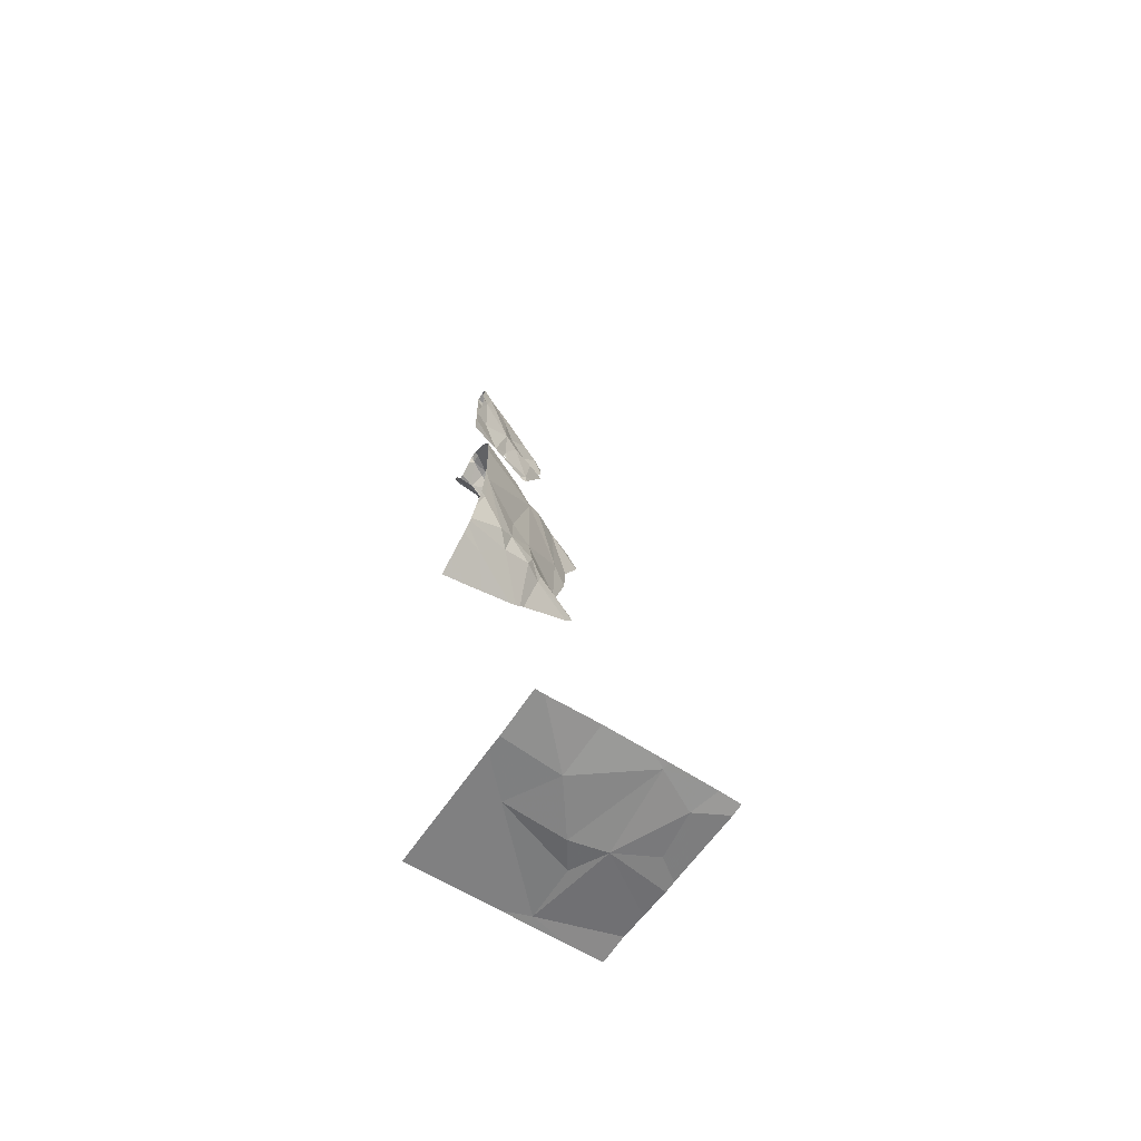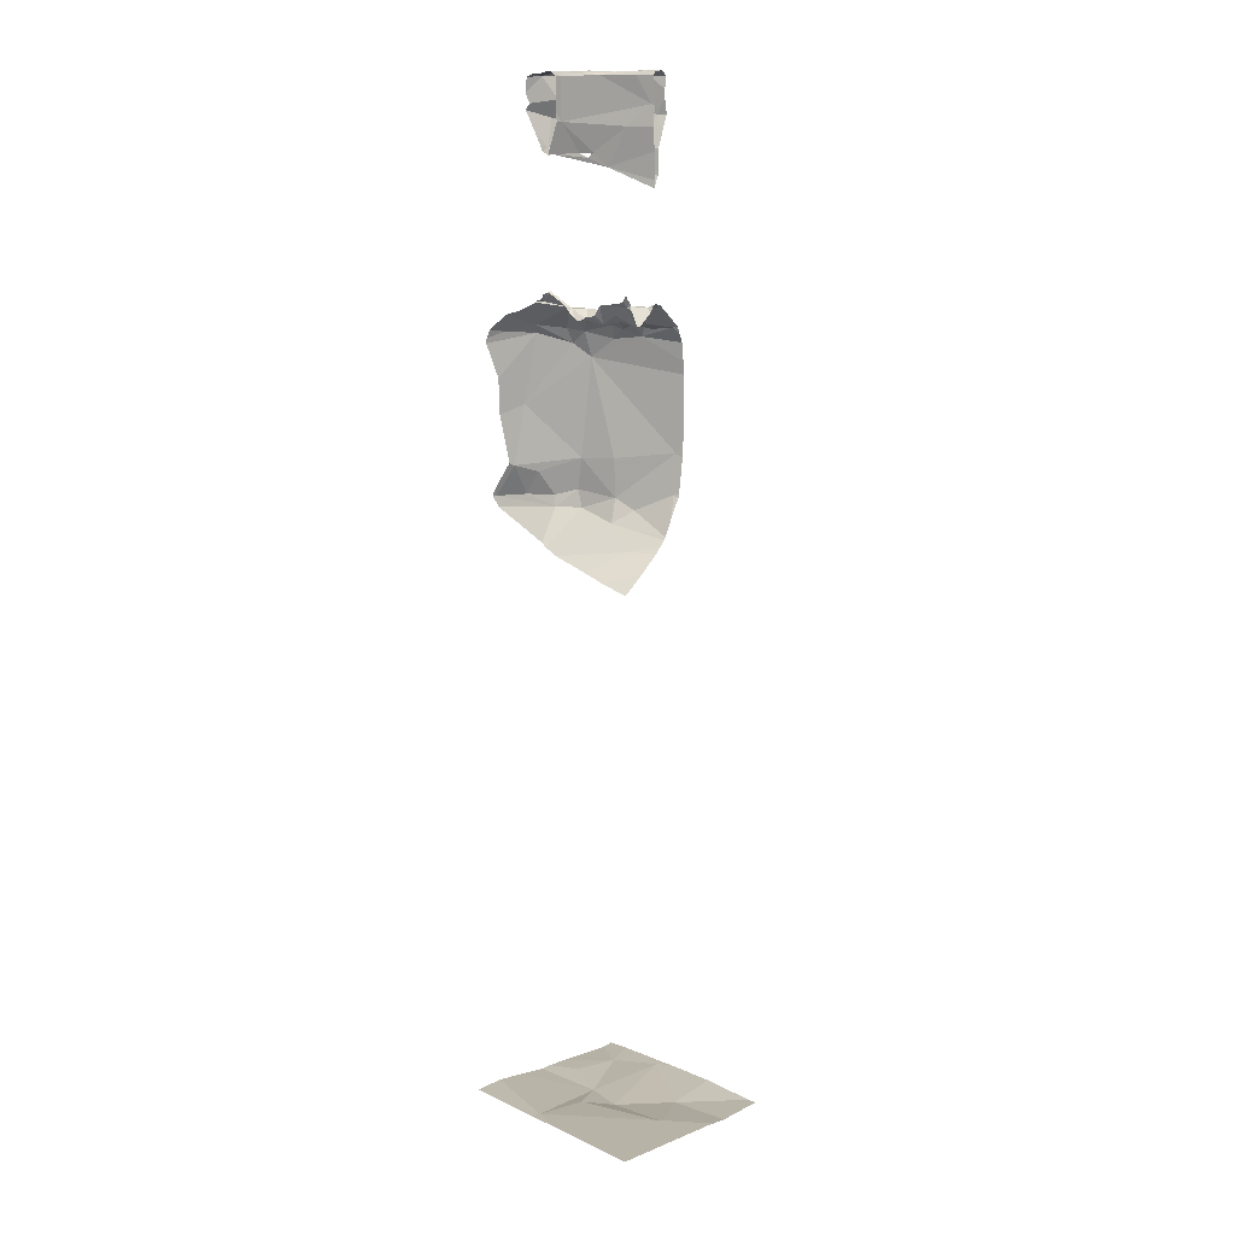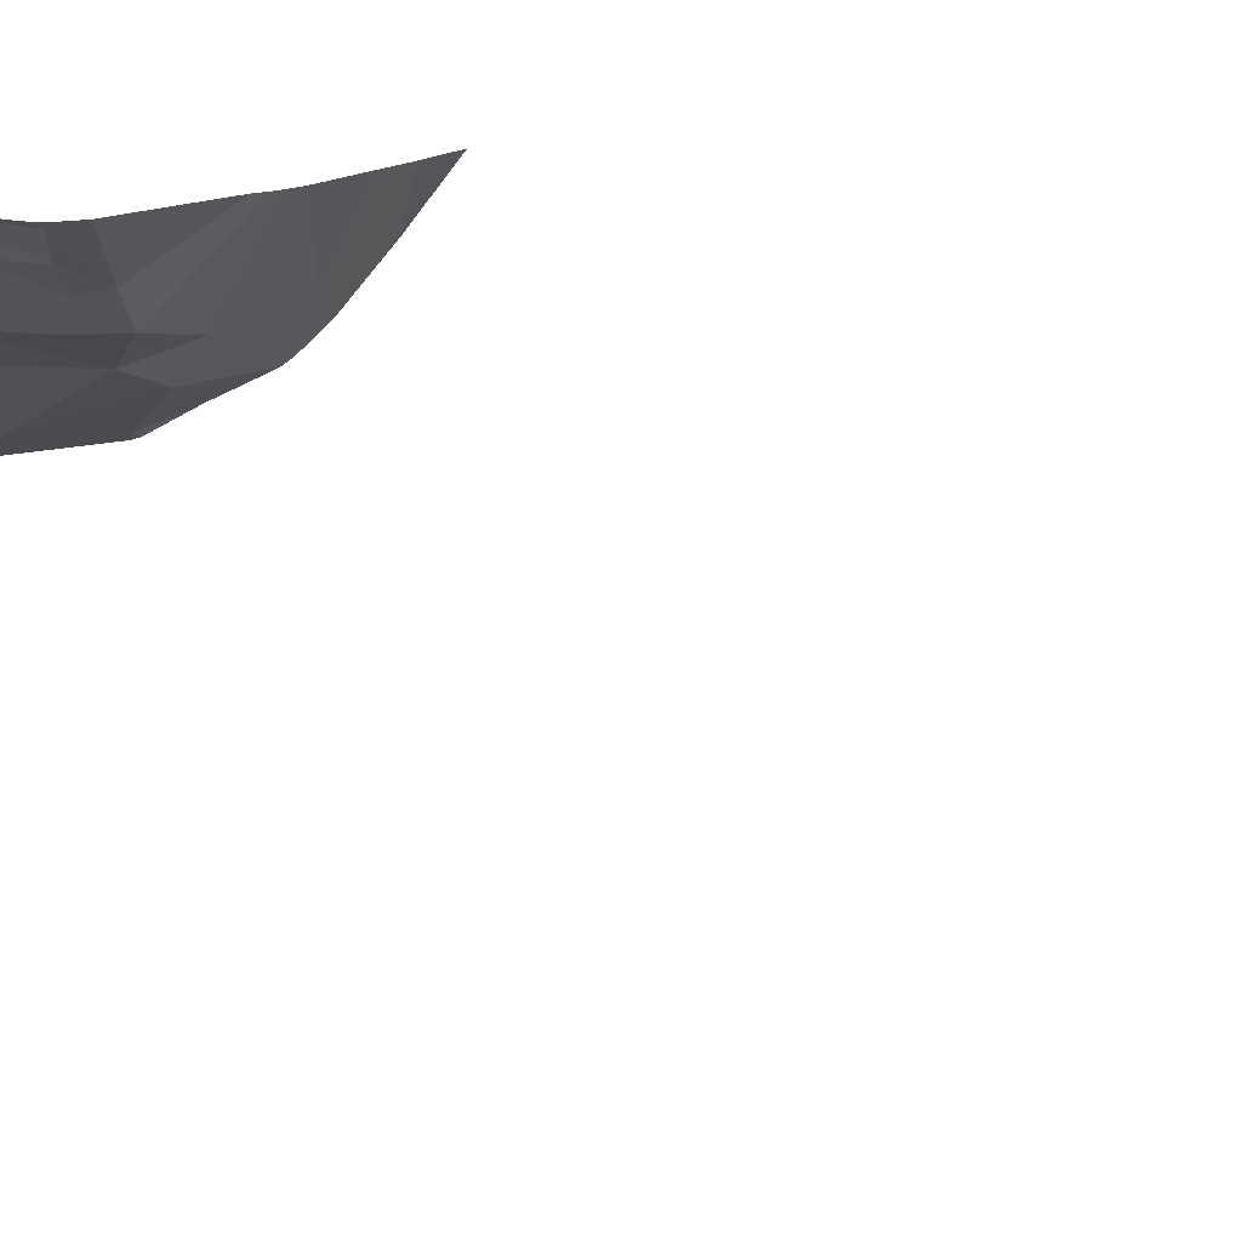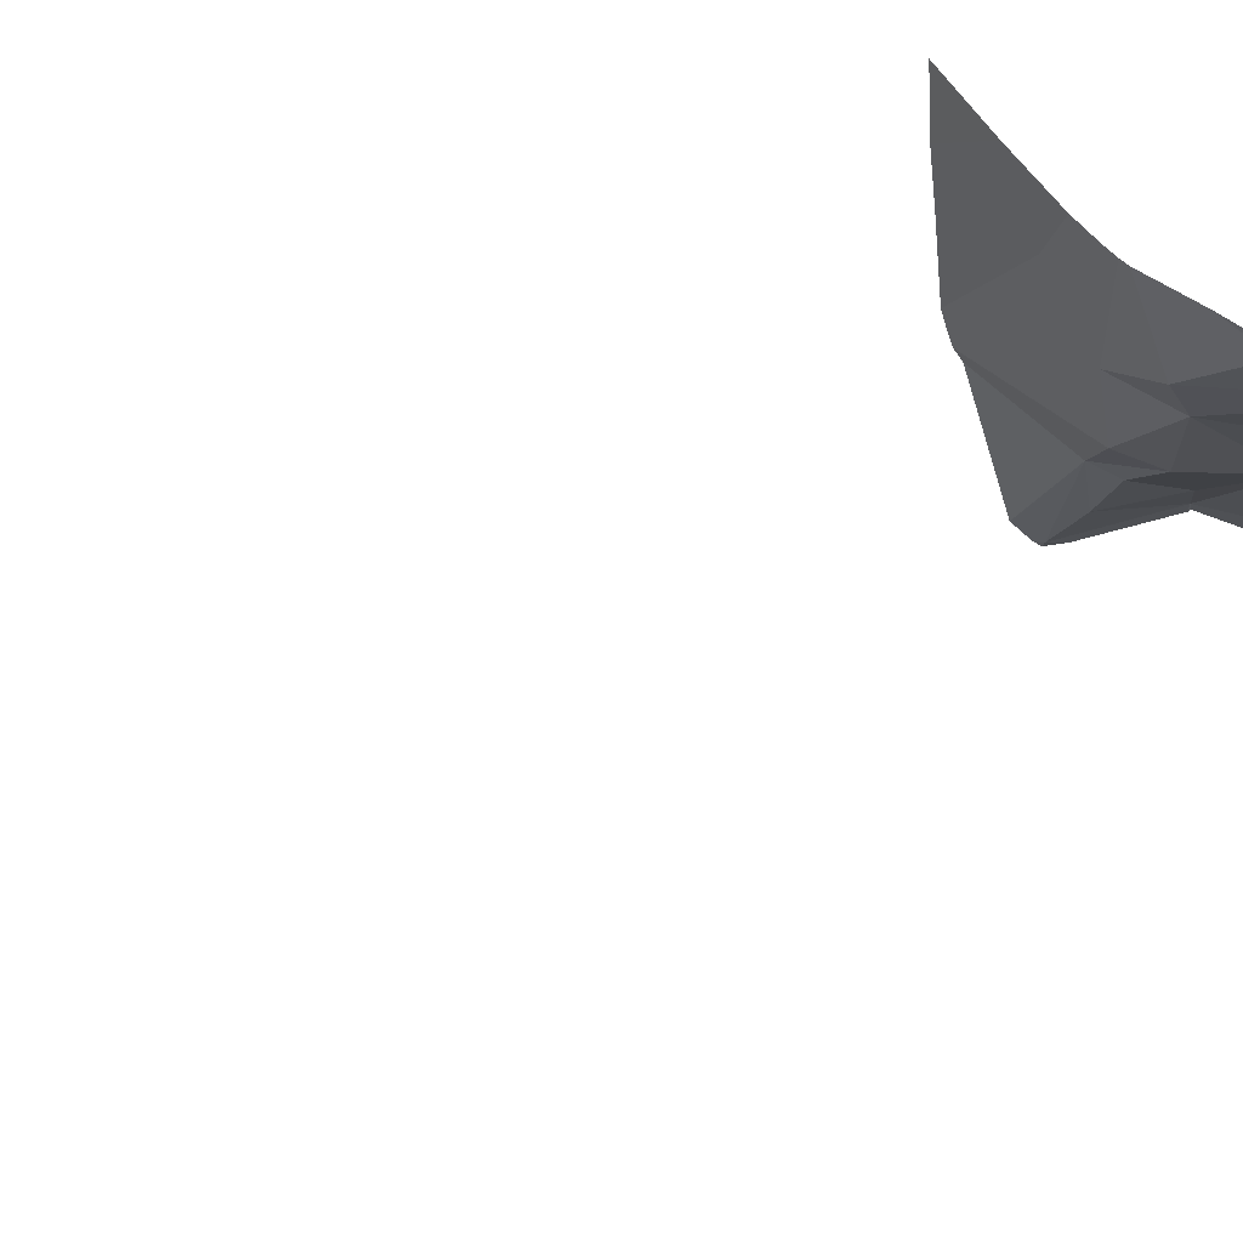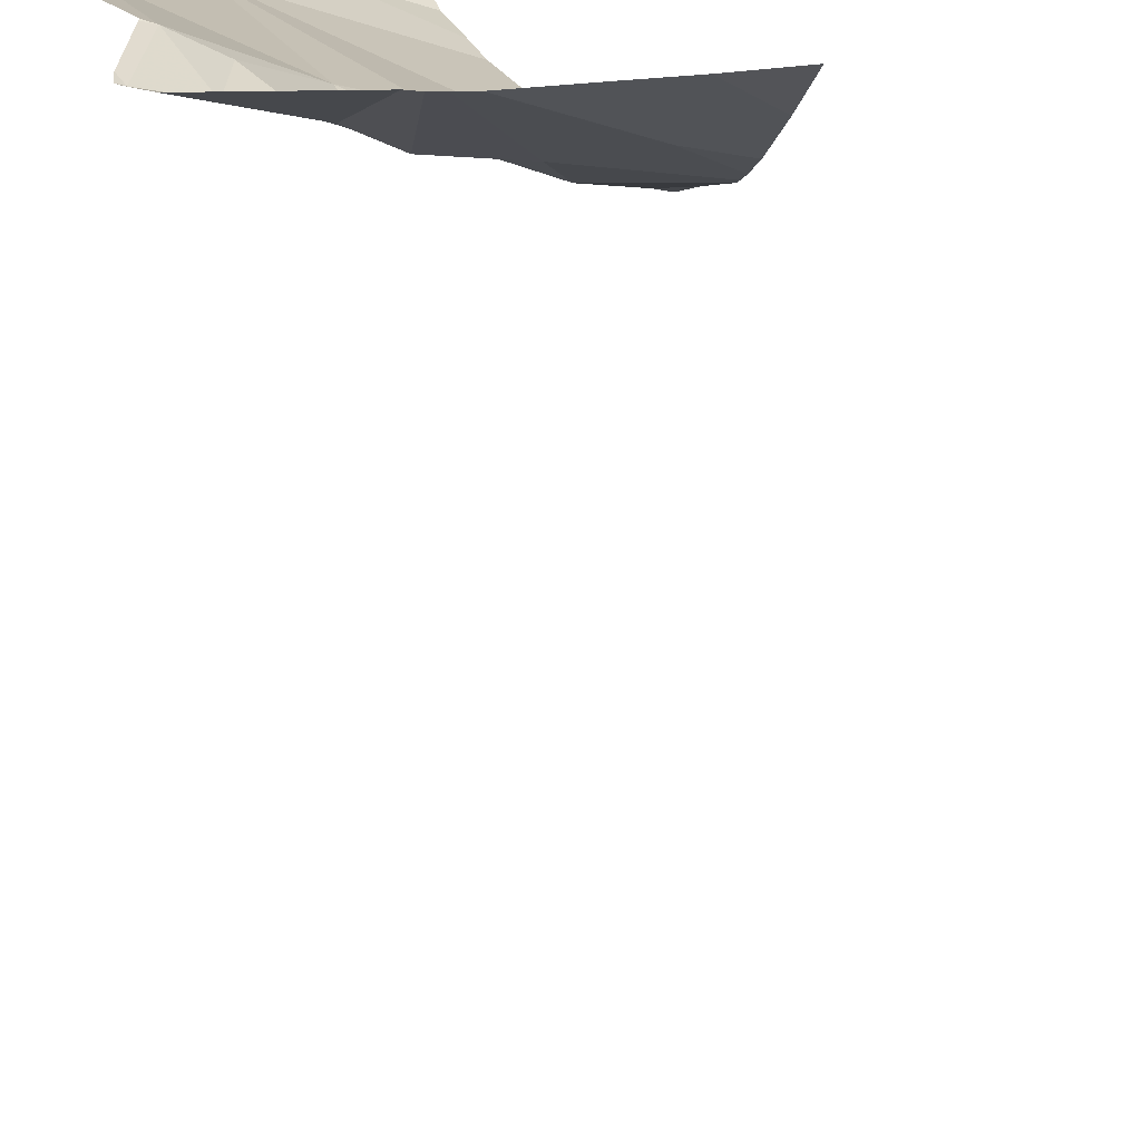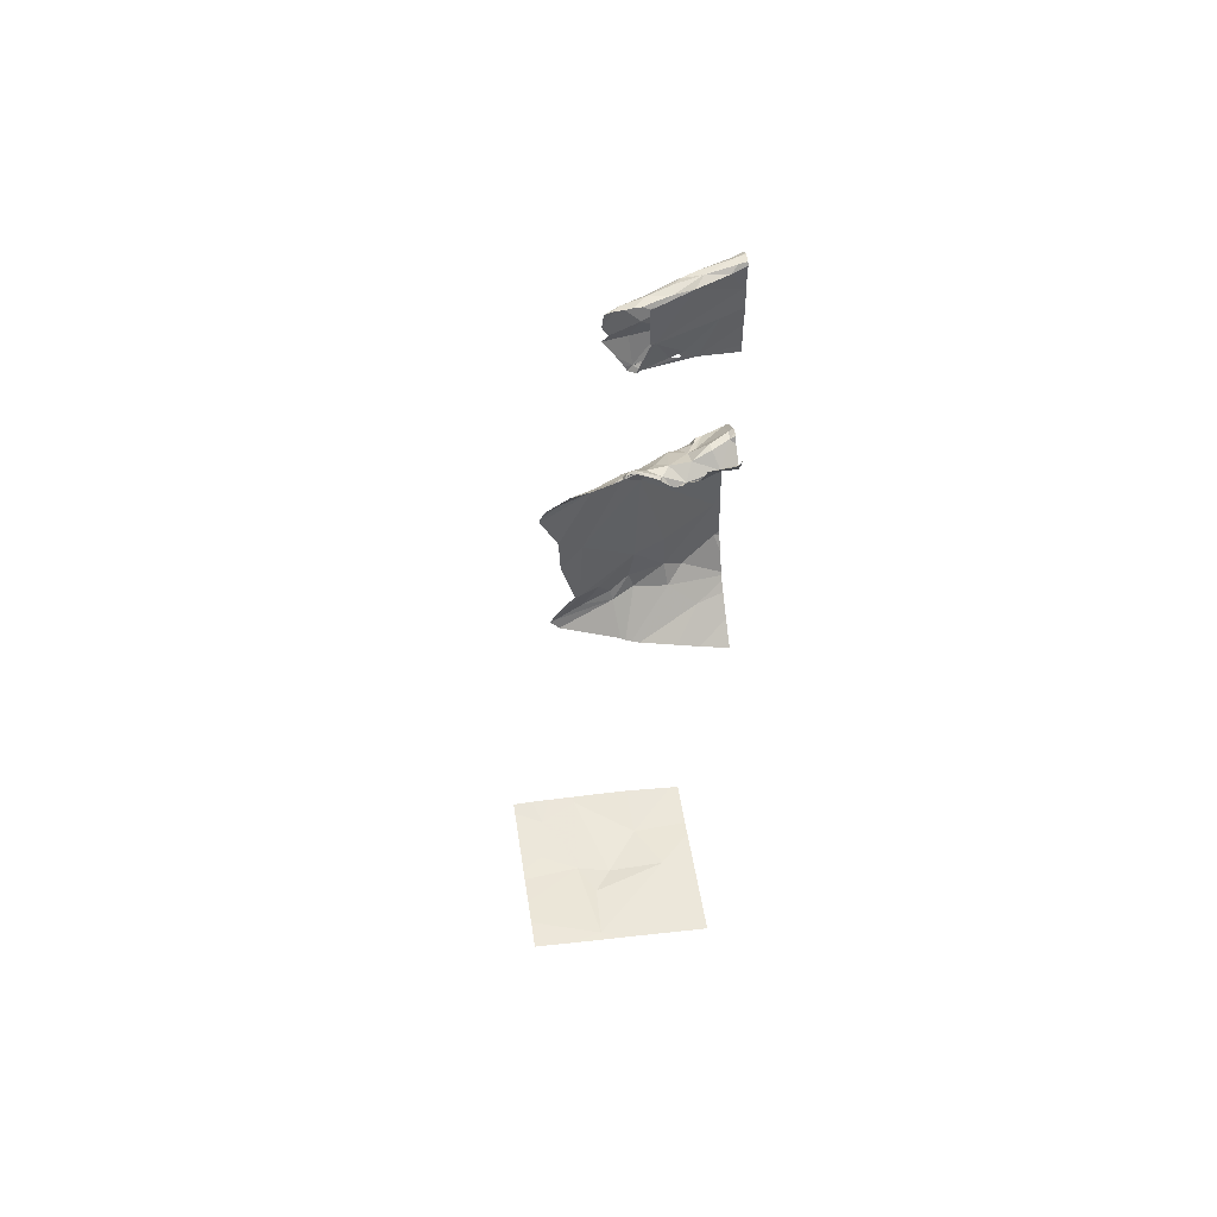
<metadata>
{"format":"obj","ext":"obj","renderer":"f3d","projection":"perspective","resolution":1024,"background":"white","views":[{"elev":-64.7,"azim":-33.6,"up":"+Z"},{"elev":12.2,"azim":-137.9,"up":"+Z"},{"elev":9.2,"azim":96.9,"up":"+Y"},{"elev":-38.6,"azim":-103.5,"up":"+Y"},{"elev":28.9,"azim":152.5,"up":"+Y"},{"elev":53.0,"azim":171.4,"up":"+Z"}]}
</metadata>
<code>
v -131.4 248.4 486.9
v -131.6 248.4 483.3
v -131.6 247.9 483.2
v -131.5 247.5 483.2
v -131.6 247.5 483.2
v -131.5 248.4 486.7
v -131.4 247.8 483.2
v -131.7 248.1 483.2
v -132 248 483.2
v -131.3 247.5 483.2
v -131.7 247.5 483.2
v -132 248.2 486.2
v -131.8 248.3 486.2
v -132 248.2 486.1
v -132 248.2 486.2
v -131.5 248.4 486.9
v -131.4 247.5 483.2
v -132.1 248.4 487.1
v -131.7 248 483.2
v -131.4 247.6 483.2
v -131.9 247.7 483.2
v -131.6 248.3 486.9
v -131.6 248.4 486.6
v -132.2 248.4 487.1
v -132.2 247.5 483.2
v -131.5 248.4 486.1
v -131.3 247.5 483.2
v -131.9 248.4 487.7
v -131.8 248.4 487.8
v -131.8 248.2 486.8
v -132.2 247.5 483.2
v -132.1 248.3 486
v -131.8 248.3 486.9
v -131.7 248.3 486.2
v -131.5 248.4 486.3
v -131.6 248.4 486.2
v -131.9 247.5 483.2
v -132.2 247.5 483.2
v -132 248.4 487.7
v -132 248.3 487.7
v -131.7 248.4 486
v -131.3 247.9 483.2
v -132.2 248.1 487
v -131.8 248.2 486.9
v -132 248.2 487
v -131.9 248.2 486.9
v -132.1 248.2 487
v -131.3 247.5 483.2
v -132.2 248.1 486.4
v -132.1 248.1 486.9
v -132.2 248.4 487.1
v -132.2 248.1 486.2
v -131.8 248.3 486.4
v -131.8 248.3 486.2
v -132.1 248.2 487
v -132.1 248.1 487
v -131.9 248.2 486.4
v -131.7 248.3 486.2
v -131.4 248.4 486.2
v -131.6 248.4 486.3
v -132.1 248.1 487
v -132.1 248.4 487
v -131.6 248.3 487
v -131.7 248.3 487
v -131.3 248.3 483.3
v -131.7 248.4 486
v -131.6 247.5 483.2
v -132.2 248.2 487.9
v -132.2 248.2 488
v -132.1 248.2 487.9
v -132.1 248.3 487.7
v -132 248.3 487.9
v -131.3 248.1 483.3
v -132.2 248.2 488
v -132 248.3 488
v -131.8 248.4 488
v -131.8 248.4 487.7
v -131.9 248.3 487.8
v -131.8 248.4 487.8
v -131.8 248.4 487.7
v -131.3 247.8 483.2
v -131.7 248.4 487.1
v -131.7 248.4 487.1
v -131.9 248.2 487
v -132 248.2 487
v -131.8 248.4 487.1
v -132.1 248.4 487
v -132 248.4 487
v -131.9 248.3 487.1
v -131.9 248.3 487
v -132 248.3 487
v -132.1 248.3 487.1
v -131.9 248.4 487.1
v -131.8 248.4 486
v -132.1 248.4 487
v -131.8 248.4 487.1
v -132.2 248.3 487.1
v -132.2 248.2 487.1
v -132.1 248.3 487.1
v -132.1 248.3 487.8
v -132 248.3 487.6
v -132 248.3 487.7
v -132 248.3 487.7
v -131.9 248.3 487.9
v -131.8 248.3 488
v -132 248.3 488
v -132 248.3 487.8
v -131.8 248.4 487.9
v -131.7 248.4 488
v -131.8 248.4 488
v -132 248.3 488
v -131.9 248.4 488
v -131.8 248.4 488
v -132.2 248.2 487.9
v -131.9 248.3 488
v -132 248.3 488
v -132.2 248.3 488
v -131.3 248 483.2
v -132.2 248.3 488
v -132.2 248.4 487
v -131.4 248.4 483.3
v -132 248.4 485.9
v -131.8 248.4 486
v -131.8 248.4 483.2
v -132.2 247.8 483.2
v -132.2 247.8 483.2
v -132.2 248 486.8
v -132.2 248 486.5
v -132.2 248.1 486.2
v -132.2 248.2 486.1
v -132.2 248.2 486.1
v -132.2 248.1 486.2
v -132.2 248.1 486.2
v -132.2 248.4 487.1
v -132.2 247.7 483.2
v -132.2 248.2 487.6
v -132.2 248.2 487.7
v -132.2 248.4 487.1
v -132.2 248.2 487.1
v -132.2 248.3 487
v -132.2 248.4 487.1
v -132.2 248.2 487.6
v -132.2 248.2 487.6
v -132.2 248 486.8
v -132.2 248.2 486
v -132.2 248.3 485.9
v -132.2 248.2 486
v -132.2 248.1 486.9
v -132.2 248.1 487
v -132.2 248.1 487
v -132.2 248 486.4
v -132.2 248.1 486.9
v -132.2 248.4 487.1
v -132.2 248.2 487.8
v -132.2 248.2 487.9
v -132.2 248.2 487.7
v -132.2 248.2 487.6
v -132.2 248.2 488
v -132.2 248.2 488
v -132.2 248.2 488
v -132.2 248.2 488
v -132.2 248.2 488
v -132.2 248.2 488
v -132.2 248.2 487.1
v -132.2 248.2 487.1
v -132.2 248.2 487.9
v -132.2 248.2 487.9
v -132.2 248.3 487.8
v -132.2 248.2 487.9
v -132.2 248.2 487.9
v -132.2 248.2 488
v -132.2 248.3 487
v -132.2 248.3 487
v -131.6 248.4 483.3
v -132.2 248.4 487.1
v -132.1 248.4 487.1
v -132.1 248.4 487.1
v -131.7 248.4 488
v -131.6 248.4 487.9
v -131.8 248.4 487.8
v -131.8 248.4 487.9
v -131.4 248.4 486.9
v -132.1 248.4 485.9
v -131.5 248.4 486.3
v -131.4 248.4 486.2
v -131.4 248.4 486.2
v -131.4 248.4 486.2
v -131.5 248.4 487
v -131.5 248.4 487
v -131.6 248.4 487
v -131.7 248.4 487.1
v -131.4 248.4 486.9
v -131.4 248.4 486.9
v -131.5 248.4 486.6
v -131.7 248.4 488
v -131.8 248.4 488
v -131.8 248.4 488
v -131.8 248.4 488
v -131.8 248.4 488
v -131.7 248.4 487.7
v -131.7 248.4 487.8
v -131.6 248.4 487.9
v -131.8 248.4 487.7
v -131.8 248.4 487.8
v -131.8 248.4 487.1
v -131.7 248.4 487.1
v -131.7 248.4 487.1
v -131.7 248.4 487.1
v -131.7 248.4 487.1
v -132 248.4 487
v -132 248.4 487
v -131.7 248.4 487.7
v -131.8 248.4 487.7
v -132 248.4 487
v -132 248.4 487
v -131.9 248.4 487
v -131.9 248.4 487
v -131.9 248.4 487
v -131.8 248.4 487.1
v -131.8 248.4 487.1
v -131.9 248.4 487.1
v -131.3 248.4 483.3
v -131.7 248.4 487.9
v -131.7 248.4 488
v -131.7 248.4 483.2
v -132.2 248.4 483.2
v -132.2 248.4 487.1
v -132.2 248.4 487.1
v -131.5 248.4 486.4
v -132.2 248.4 485.8
v -131.5 248.4 486.4
v -131.5 248.4 486.6
f 9 19 8
f 193 16 182
f 65 3 73
f 94 14 123
f 2 8 3
f 118 7 42
f 9 2 125
f 42 20 81
f 27 48 17
f 2 9 8
f 49 30 127
f 13 34 54
f 66 14 94
f 12 52 129
f 14 12 130
f 14 13 15
f 15 12 14
f 53 35 23
f 57 53 30
f 21 19 9
f 20 7 3
f 67 20 3
f 21 9 126
f 67 19 21
f 192 22 6
f 22 33 23
f 62 87 176
f 191 63 190
f 78 103 77
f 80 28 29
f 70 72 69
f 190 63 189
f 102 29 28
f 127 50 144
f 14 32 123
f 36 59 35
f 80 40 101
f 30 23 33
f 32 14 131
f 34 13 66
f 35 60 36
f 146 32 147
f 28 39 40
f 39 102 40
f 189 63 188
f 43 61 47
f 56 50 55
f 47 55 85
f 188 16 1
f 30 33 44
f 33 64 44
f 84 45 46
f 50 46 45
f 47 98 43
f 12 15 49
f 187 59 185
f 15 57 49
f 52 12 49
f 54 53 15
f 30 53 23
f 15 13 54
f 133 49 151
f 61 56 55
f 50 43 148
f 59 34 26
f 58 34 36
f 53 57 15
f 53 54 58
f 58 60 53
f 34 58 54
f 31 135 25
f 49 57 30
f 36 60 58
f 22 63 33
f 50 61 43
f 18 62 177
f 64 33 63
f 86 90 44
f 63 16 188
f 22 16 63
f 36 34 59
f 186 59 187
f 19 3 8
f 3 19 67
f 71 68 154
f 68 70 69
f 185 59 26
f 107 70 68
f 69 72 75
f 74 117 158
f 184 35 59
f 106 75 72
f 110 109 195
f 197 113 198
f 109 105 108
f 77 79 78
f 79 77 201
f 203 29 204
f 183 146 230
f 205 83 206
f 206 82 207
f 84 85 45
f 208 86 209
f 45 55 50
f 45 85 55
f 86 82 96
f 86 64 63
f 212 80 213
f 210 88 214
f 95 87 62
f 64 86 44
f 84 89 85
f 91 85 89
f 44 90 84
f 30 44 46
f 84 46 44
f 47 61 55
f 95 99 91
f 86 63 191
f 85 91 92
f 47 85 92
f 91 89 88
f 216 93 218
f 89 90 86
f 91 88 95
f 86 96 93
f 88 87 95
f 82 83 96
f 93 96 220
f 86 93 89
f 93 88 89
f 99 97 92
f 97 98 92
f 98 47 92
f 99 92 91
f 62 120 95
f 164 97 165
f 68 69 162
f 167 100 168
f 100 101 137
f 100 102 101
f 56 61 50
f 29 102 100
f 103 28 77
f 101 102 39
f 101 39 80
f 77 28 40
f 80 77 40
f 39 28 80
f 84 90 89
f 107 101 103
f 72 104 105
f 79 108 78
f 72 107 104
f 106 115 116
f 105 106 72
f 107 72 70
f 106 105 110
f 108 104 78
f 179 108 223
f 110 105 109
f 78 107 103
f 76 29 111
f 111 112 76
f 110 112 115
f 181 76 199
f 111 119 116
f 75 116 74
f 112 113 76
f 29 100 114
f 111 29 114
f 106 110 115
f 108 105 104
f 117 74 116
f 119 114 170
f 182 22 192
f 158 119 171
f 68 71 107
f 181 29 76
f 119 117 116
f 102 28 103
f 110 113 112
f 115 112 116
f 143 71 157
f 75 106 116
f 107 71 101
f 102 103 40
f 101 40 103
f 114 119 111
f 172 120 173
f 108 79 202
f 97 99 95
f 116 112 111
f 69 74 161
f 107 78 104
f 150 98 164
f 30 46 50
f 184 59 186
f 24 120 62
f 120 24 153
f 113 110 196
f 140 95 172
f 74 69 75
f 60 35 53
f 4 67 5
f 38 135 31
f 66 13 14
f 67 21 37
f 123 32 122
f 180 29 181
f 125 2 124
f 179 109 108
f 126 9 125
f 127 30 50
f 128 49 127
f 178 109 179
f 129 52 132
f 130 12 129
f 177 62 176
f 131 14 130
f 176 87 211
f 132 52 133
f 175 24 51
f 133 52 49
f 134 24 175
f 135 21 126
f 1 16 193
f 136 101 142
f 137 101 136
f 51 24 18
f 138 24 134
f 18 24 62
f 139 97 140
f 140 97 95
f 141 24 138
f 6 22 23
f 142 101 143
f 41 34 66
f 143 101 71
f 144 50 152
f 145 32 131
f 26 34 41
f 122 146 183
f 122 32 146
f 147 32 145
f 148 43 149
f 11 67 37
f 149 43 150
f 48 20 17
f 150 43 98
f 151 49 128
f 37 21 38
f 152 50 148
f 153 24 141
f 154 68 155
f 16 22 182
f 155 68 166
f 156 71 154
f 121 2 65
f 157 71 156
f 194 35 231
f 38 21 135
f 158 117 119
f 159 74 158
f 17 20 4
f 160 74 159
f 6 23 232
f 161 74 160
f 162 69 163
f 174 2 121
f 121 65 222
f 163 69 161
f 164 98 97
f 81 20 48
f 5 67 11
f 165 97 139
f 166 68 162
f 42 7 20
f 167 114 100
f 118 3 7
f 168 100 137
f 169 114 167
f 170 114 169
f 73 3 118
f 171 119 170
f 4 20 67
f 172 95 120
f 10 48 27
f 65 2 3
f 173 120 153
f 124 2 225
f 194 23 35
f 195 109 224
f 196 110 195
f 197 76 113
f 198 113 196
f 199 76 197
f 200 77 212
f 201 77 200
f 202 79 201
f 203 80 29
f 204 29 180
f 205 96 83
f 206 83 82
f 207 82 208
f 208 82 86
f 209 86 191
f 210 87 88
f 211 87 210
f 212 77 80
f 213 80 203
f 214 88 215
f 215 88 216
f 216 88 93
f 217 93 221
f 218 93 217
f 219 96 205
f 220 96 219
f 221 93 220
f 223 108 202
f 224 109 178
f 225 2 174
f 226 125 124
f 227 134 175
f 228 134 227
f 229 35 184
f 231 35 229
f 232 23 194

</code>
